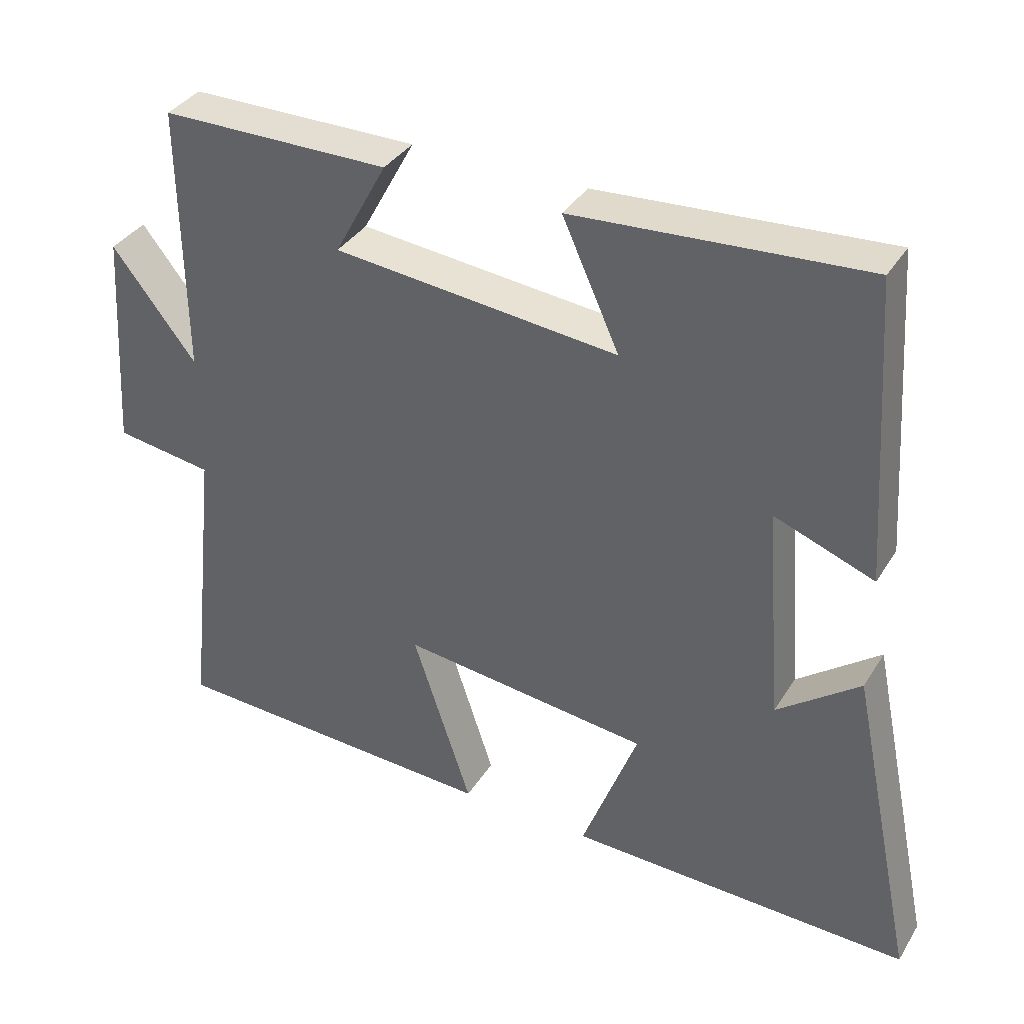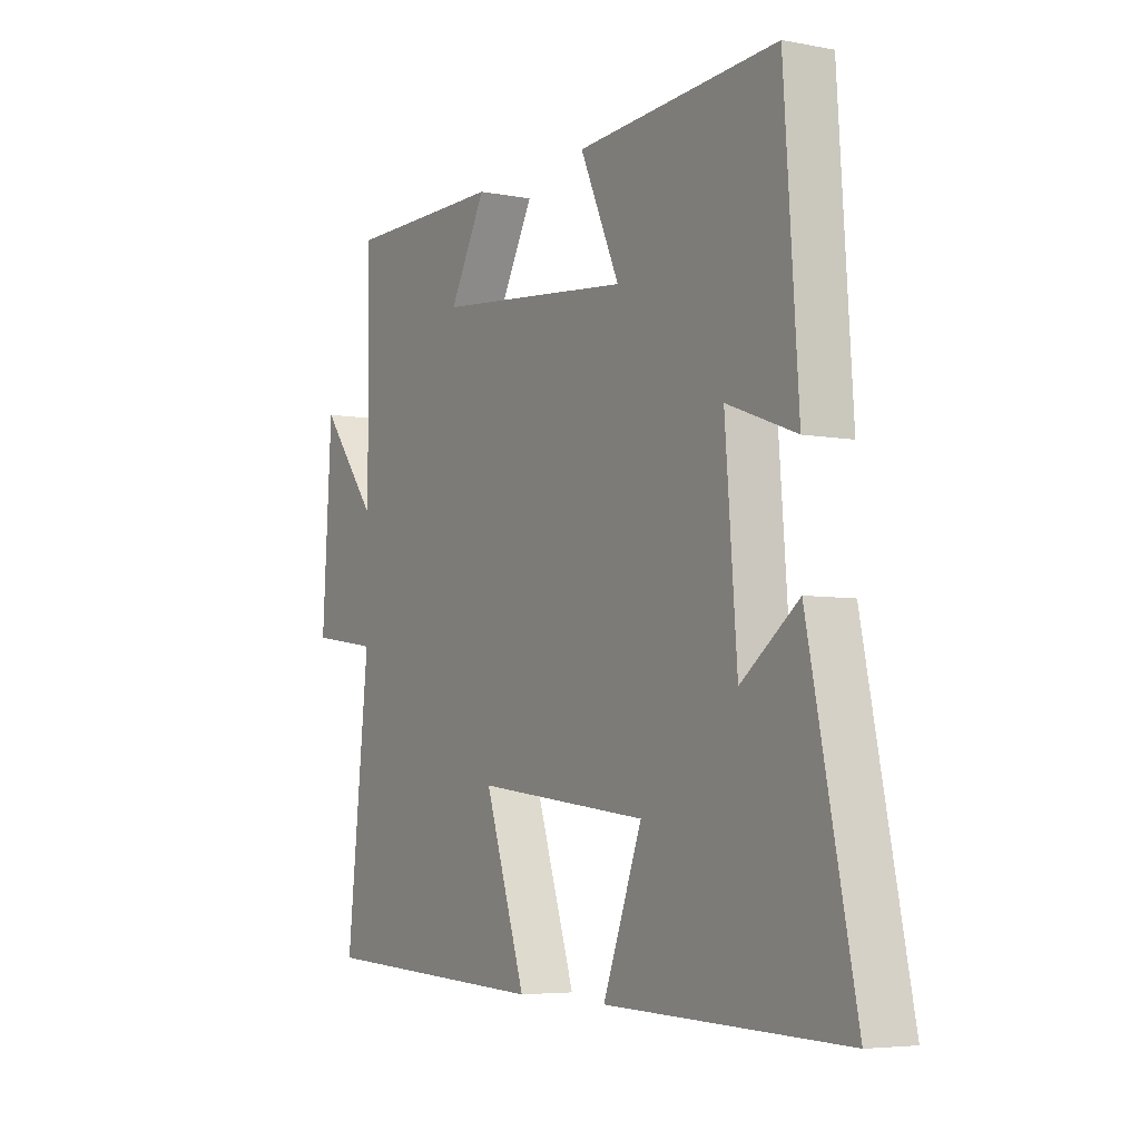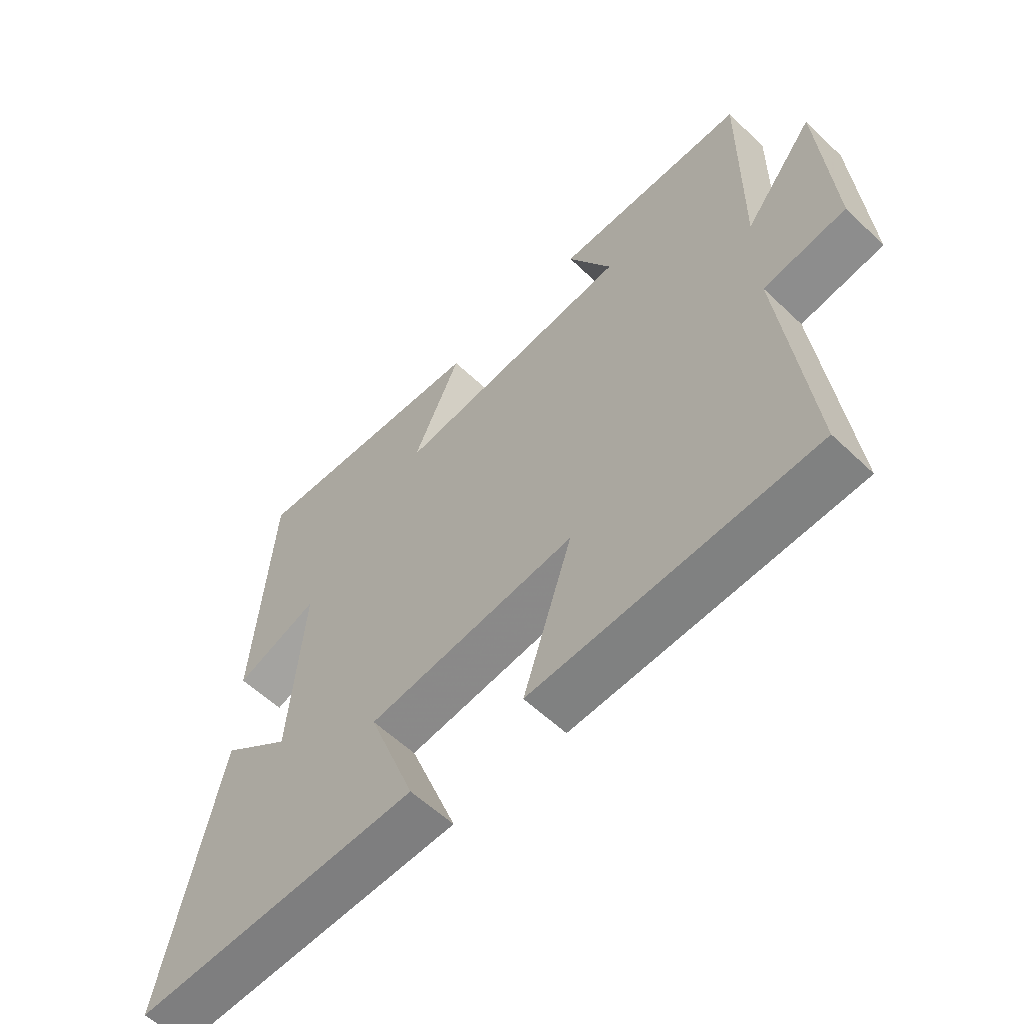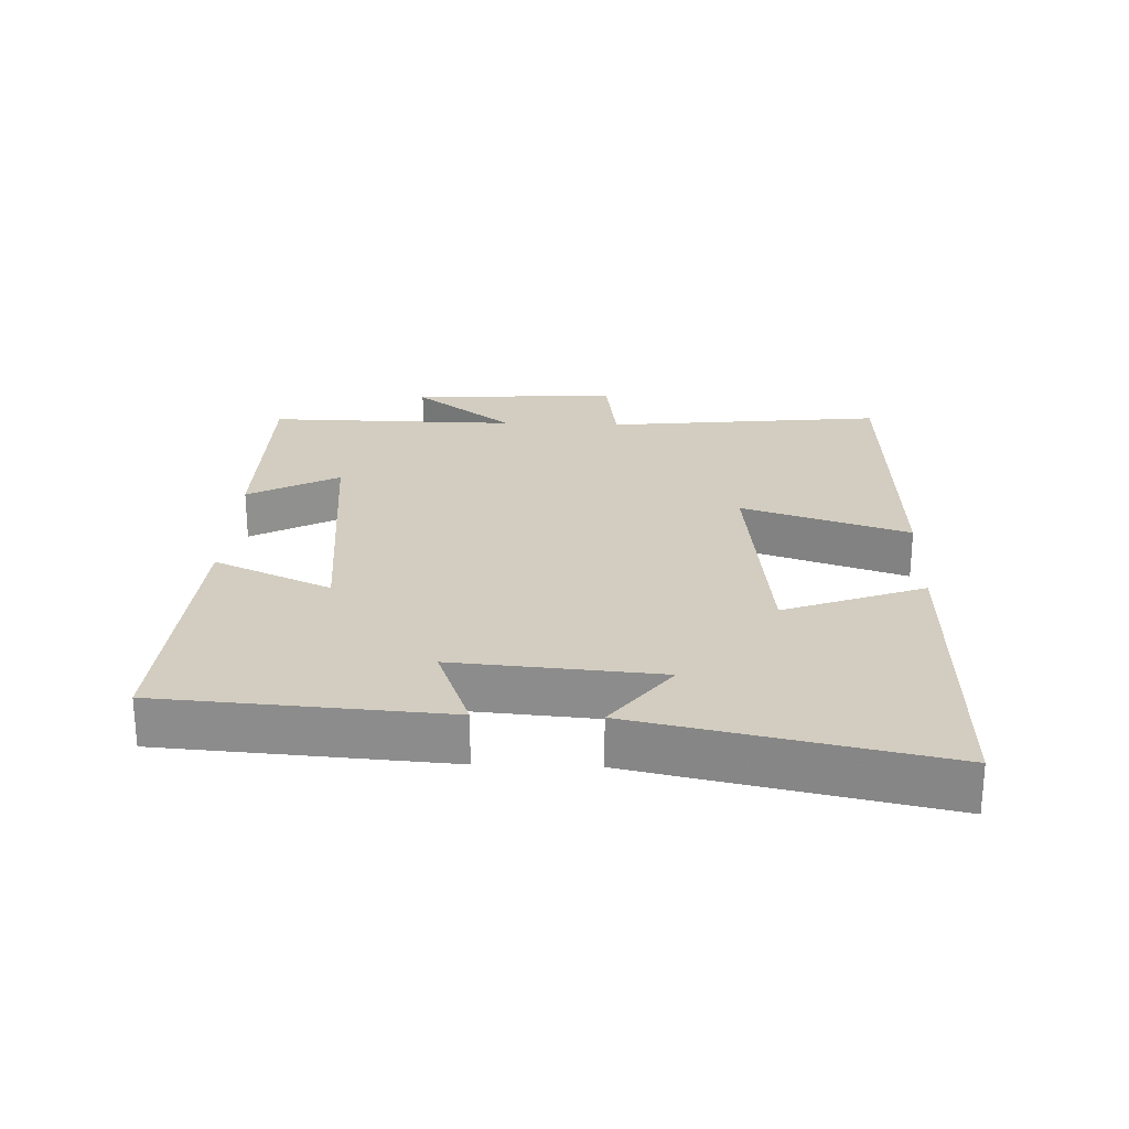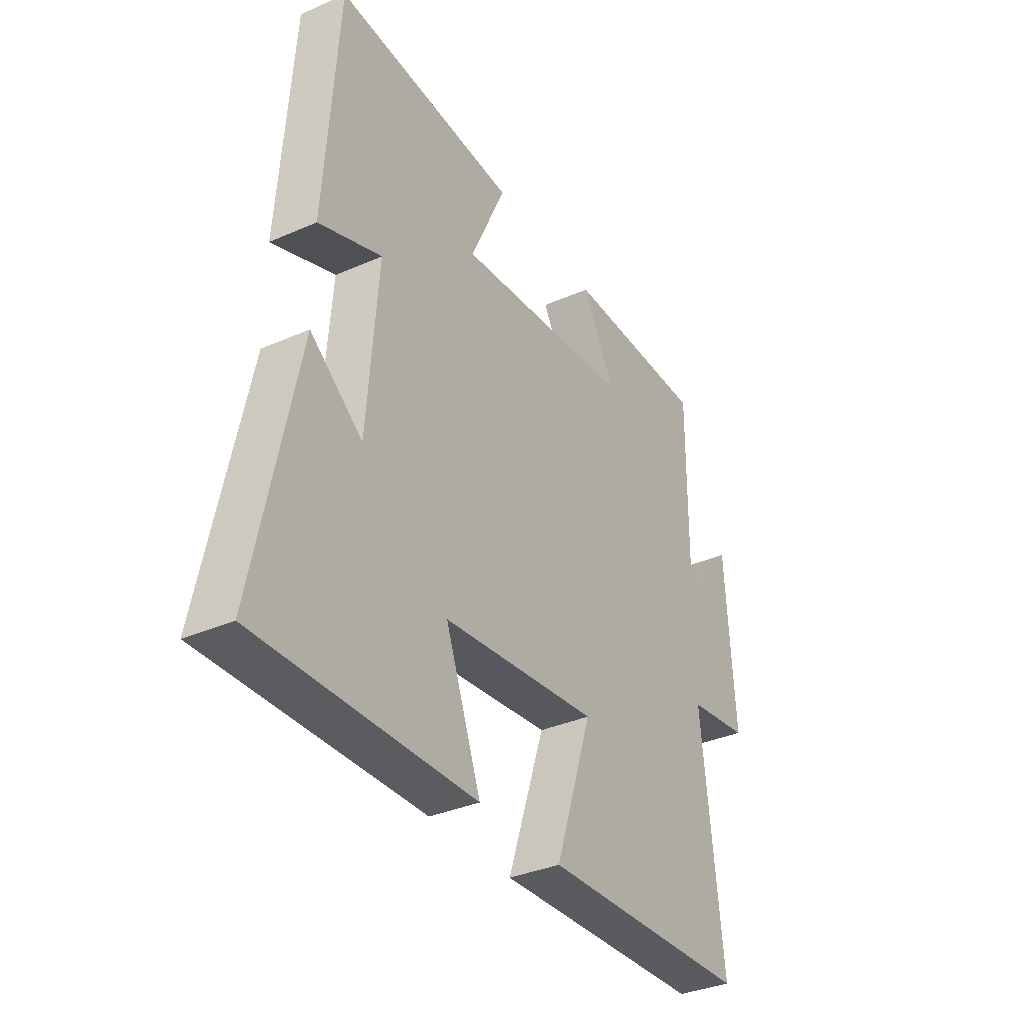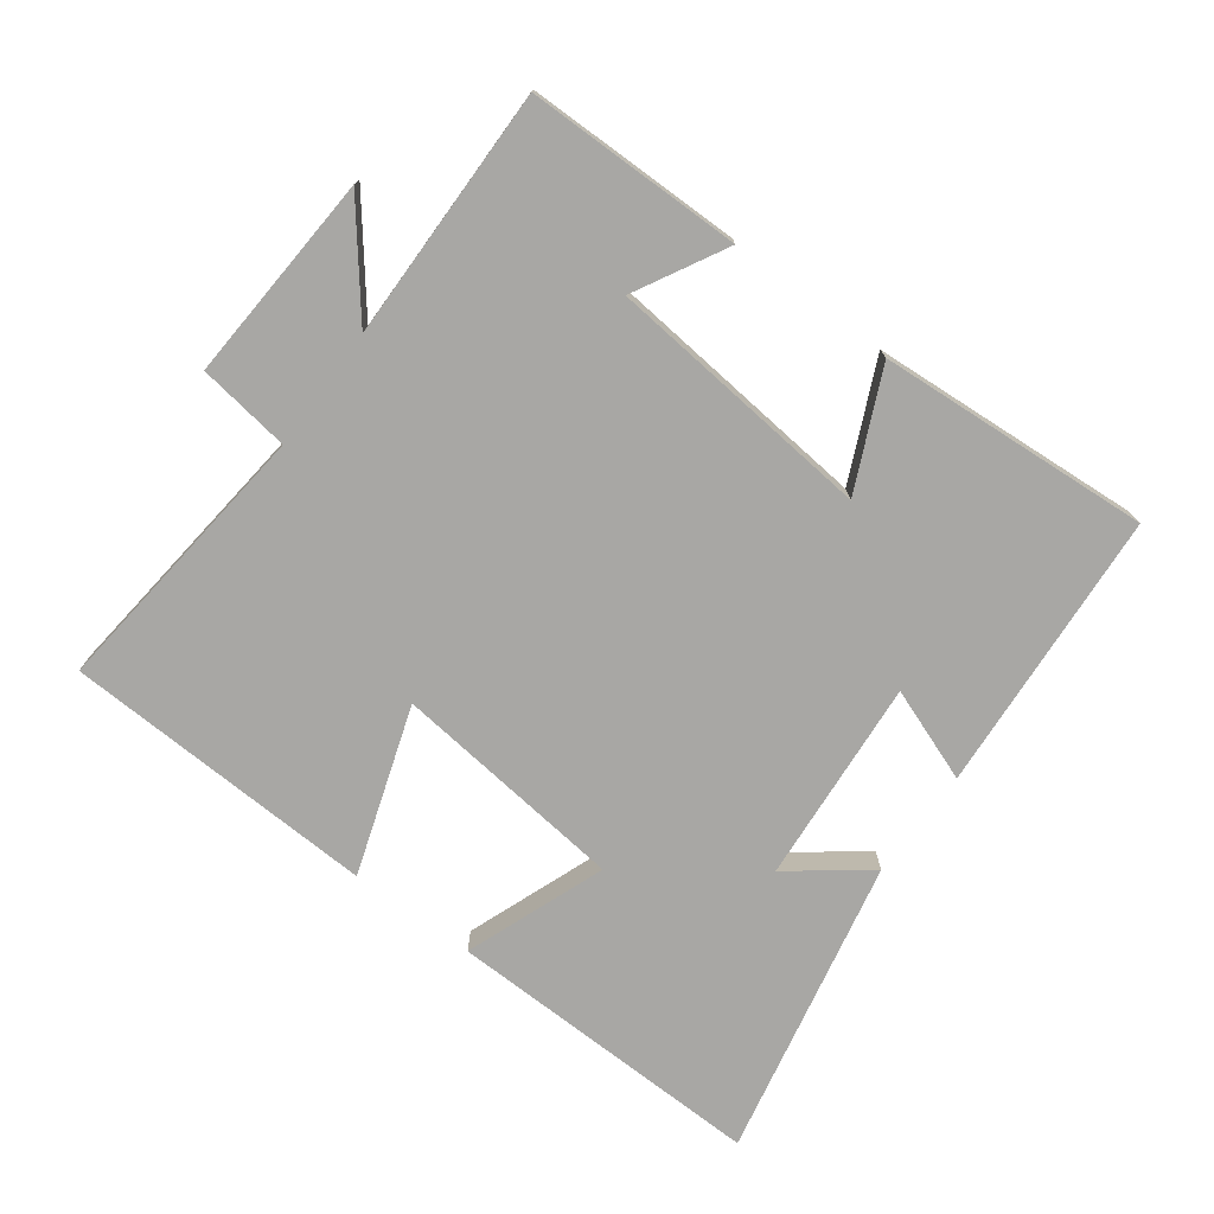
<metadata>
{"format":"obj","ext":"obj","renderer":"f3d","projection":"perspective","resolution":1024,"background":"white","views":[{"elev":36.1,"azim":28.1,"up":"+Z"},{"elev":-5.3,"azim":59.2,"up":"+Z"},{"elev":-58.3,"azim":-134.5,"up":"+Z"},{"elev":24.7,"azim":92.2,"up":"+Y"},{"elev":-35.0,"azim":120.4,"up":"+Z"},{"elev":-74.6,"azim":-36.5,"up":"+Y"}]}
</metadata>
<code>
v -0.546 0.07 -0.479
v -0.5 0.07 -0.06
v -0.638 0.07 -0.04
v -0.618 0.07 0.272
v -0.5 0.07 0.122
v -0.504 0.07 0.499
v -0.182 0.07 0.5
v -0.256 0.07 0.364
v 0.144 0.07 0.324
v 0.064 0.07 0.5
v 0.471 0.07 0.527
v 0.5 0.07 0.104
v 0.36 0.07 0.156
v 0.384 0.07 -0.15
v 0.5 0.07 -0.062
v 0.594 0.07 -0.512
v 0.112 0.07 -0.5
v 0.191 0.07 -0.29
v -0.159 0.07 -0.25
v -0.076 0.07 -0.5
v -0.546 0 -0.479
v -0.5 0 -0.06
v -0.638 0 -0.04
v -0.618 0 0.272
v -0.5 0 0.122
v -0.504 0 0.499
v -0.182 0 0.5
v -0.256 0 0.364
v 0.144 0 0.324
v 0.064 0 0.5
v 0.471 0 0.527
v 0.5 0 0.104
v 0.36 0 0.156
v 0.384 0 -0.15
v 0.5 0 -0.062
v 0.594 0 -0.512
v 0.112 0 -0.5
v 0.191 0 -0.29
v -0.159 0 -0.25
v -0.076 0 -0.5
f 19 20 1 2
f 18 19 2
f 16 17 18
f 14 15 16
f 14 16 18
f 13 14 18 2
f 9 10 11 12
f 9 12 13
f 8 9 13 2
f 5 6 7 8
f 2 3 4 5
f 2 5 8
f 22 21 40 39
f 22 39 38
f 38 37 36
f 36 35 34
f 38 36 34
f 22 38 34 33
f 32 31 30 29
f 33 32 29
f 22 33 29 28
f 28 27 26 25
f 25 24 23 22
f 28 25 22
f 1 21 22 2
f 2 22 23 3
f 3 23 24 4
f 4 24 25 5
f 5 25 26 6
f 6 26 27 7
f 7 27 28 8
f 8 28 29 9
f 9 29 30 10
f 10 30 31 11
f 11 31 32 12
f 12 32 33 13
f 13 33 34 14
f 14 34 35 15
f 15 35 36 16
f 16 36 37 17
f 17 37 38 18
f 18 38 39 19
f 19 39 40 20
f 20 40 21 1

</code>
